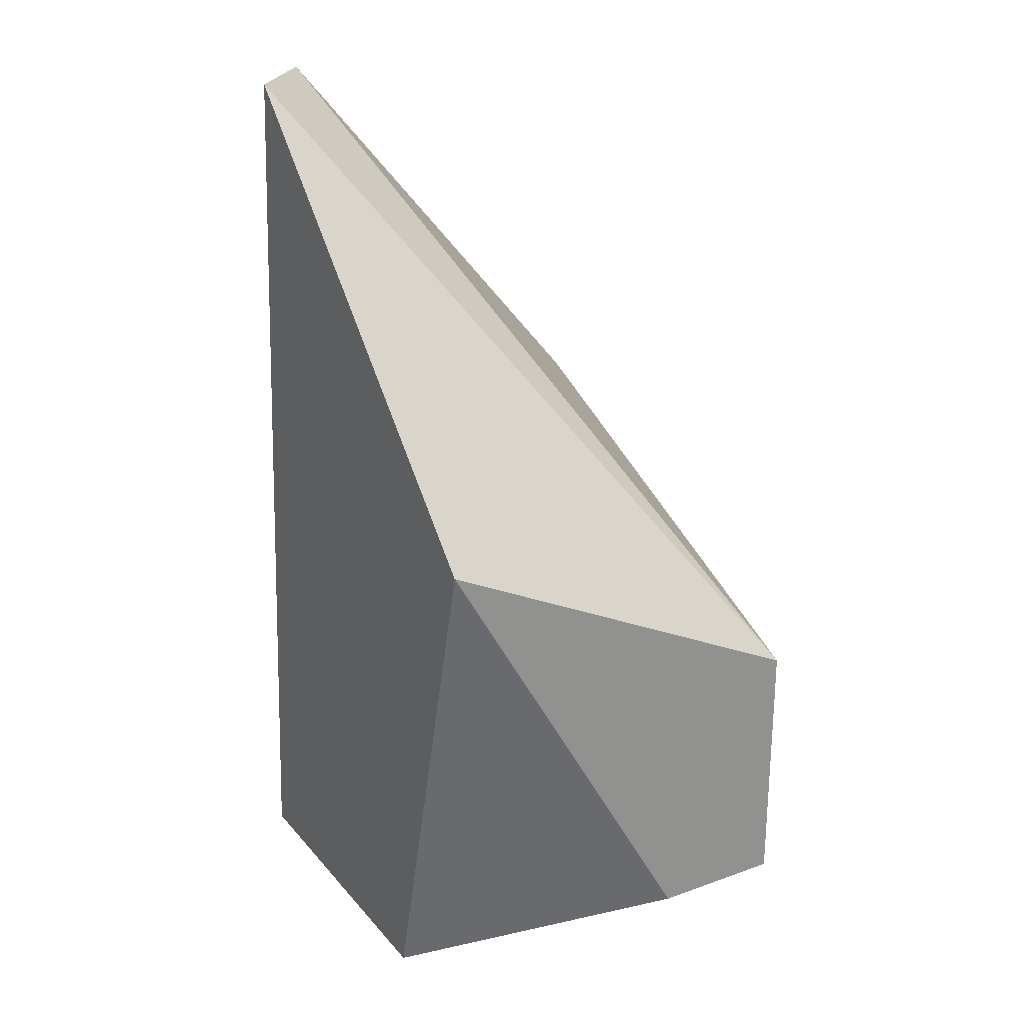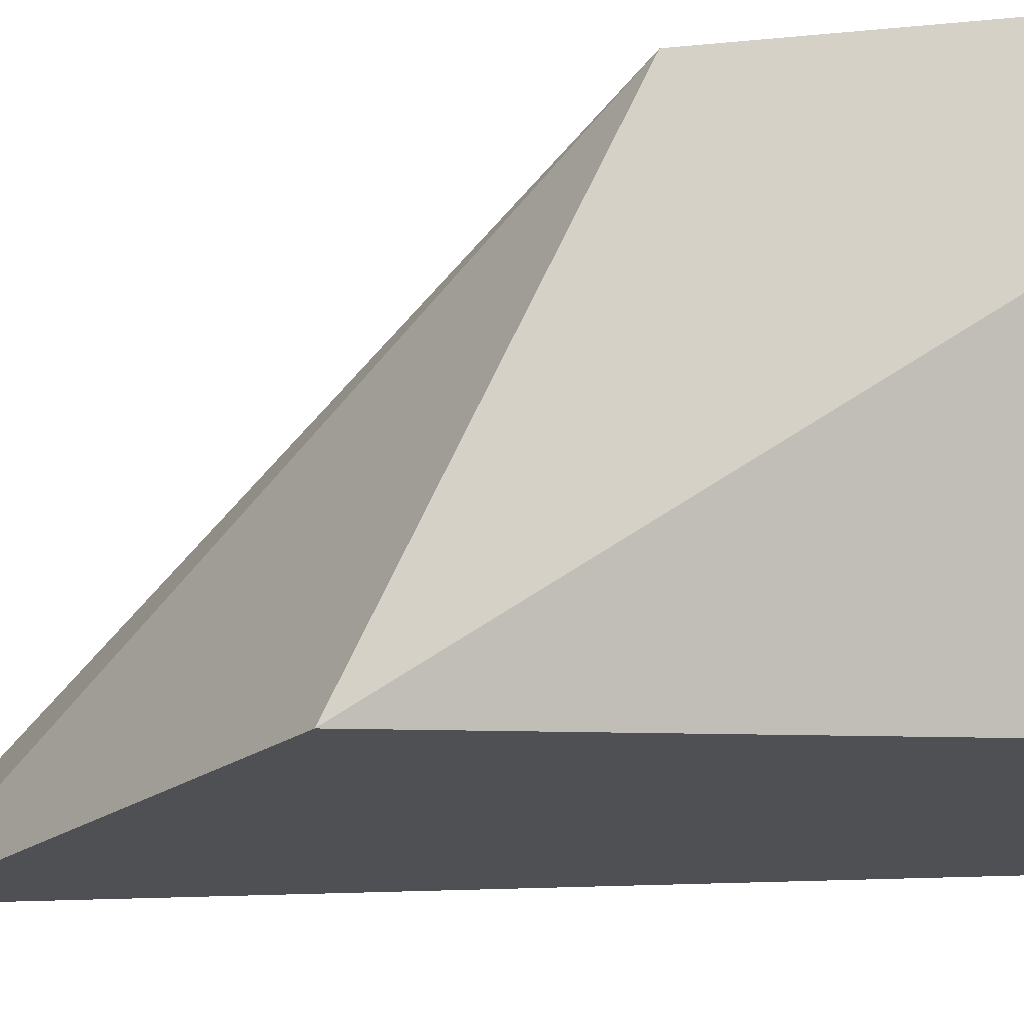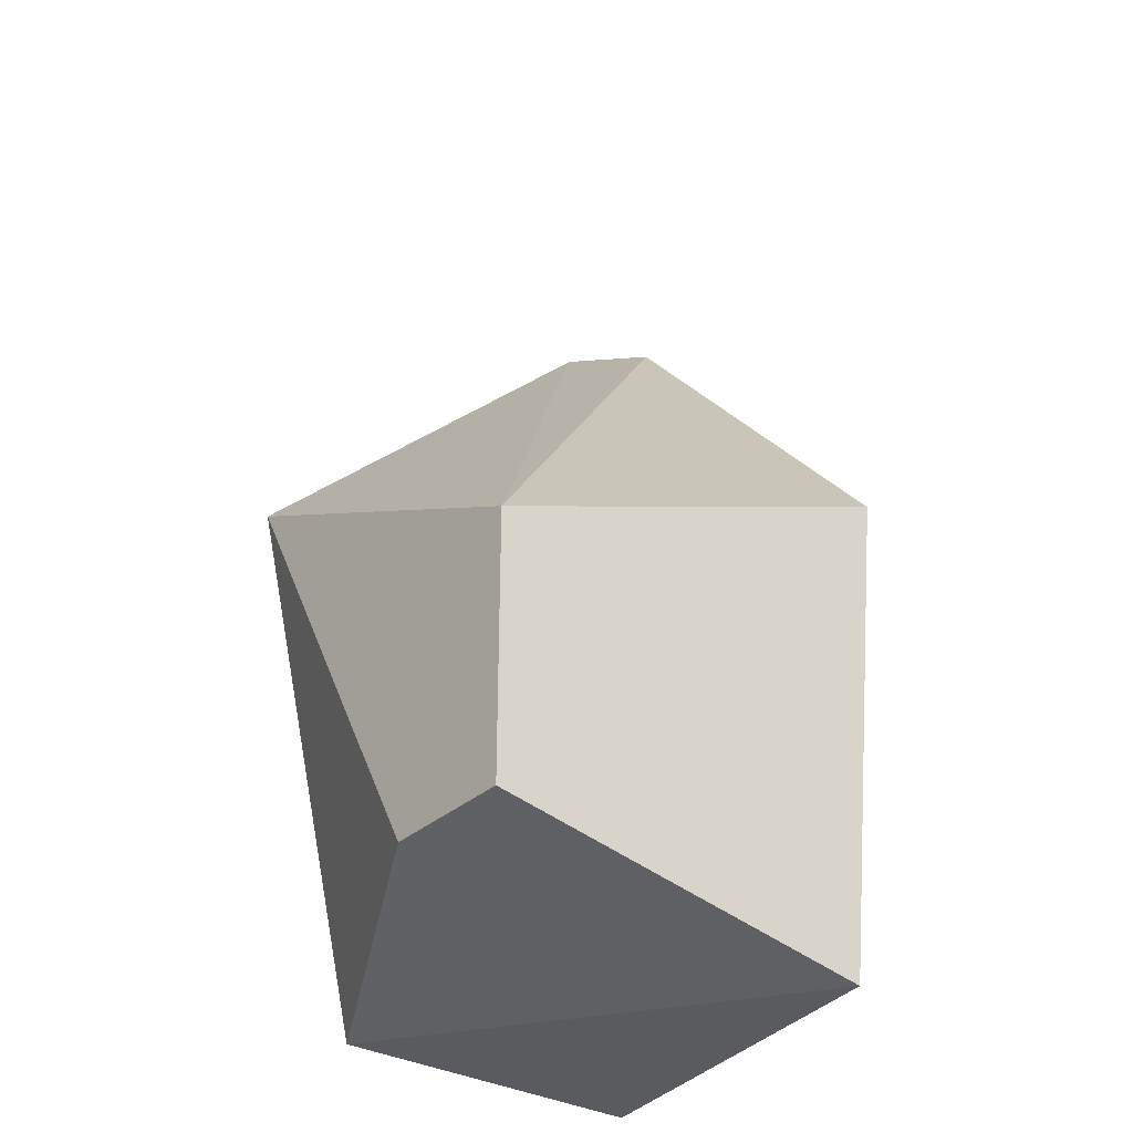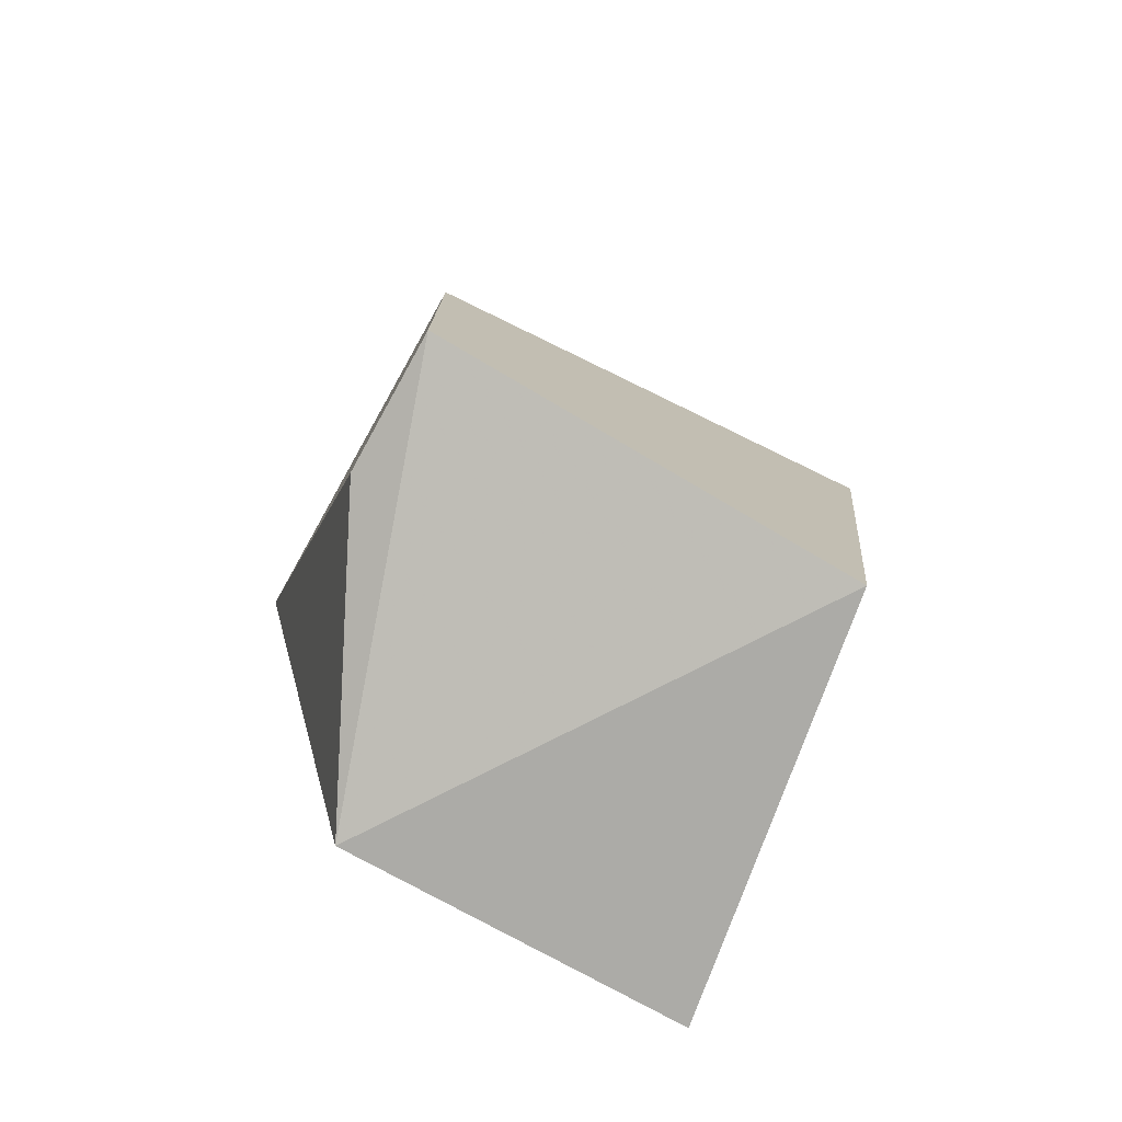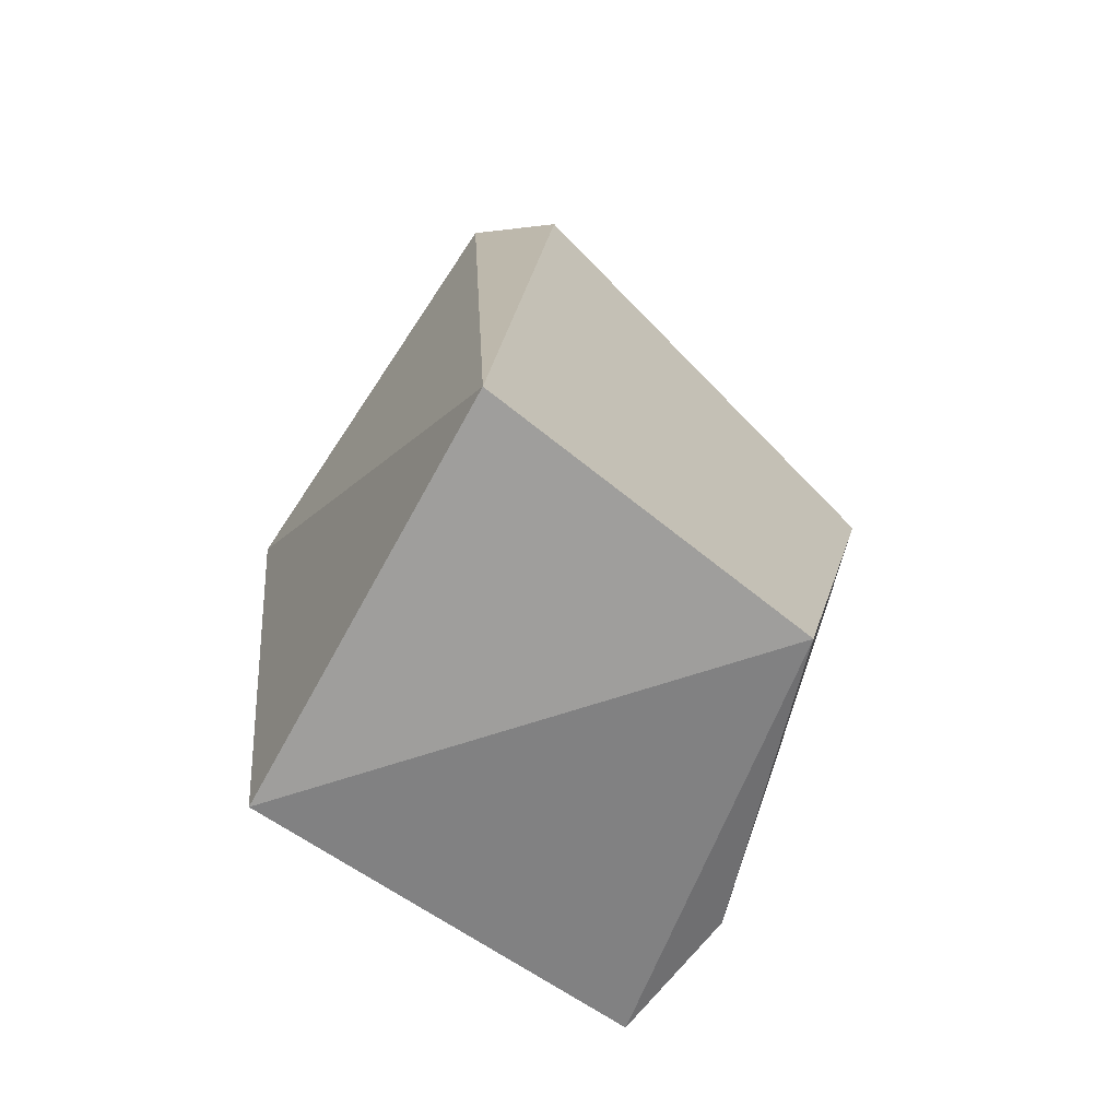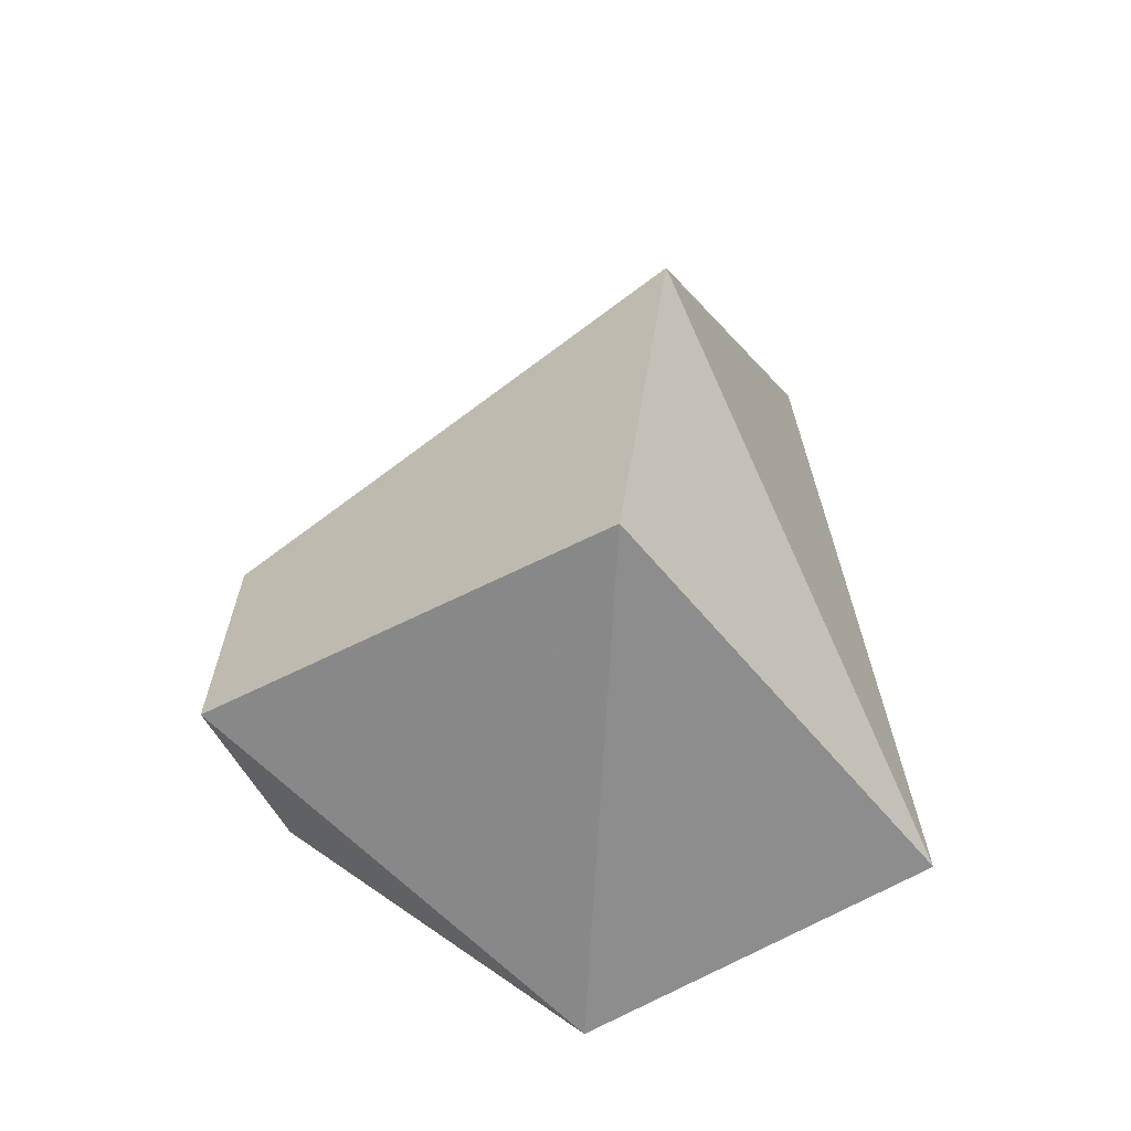
<metadata>
{"format":"obj","ext":"obj","renderer":"f3d","projection":"perspective","resolution":1024,"background":"white","views":[{"elev":24.4,"azim":-120.3,"up":"+Y"},{"elev":-18.6,"azim":-79.0,"up":"+Z"},{"elev":-32.8,"azim":-39.0,"up":"+Y"},{"elev":-76.3,"azim":-29.1,"up":"+Y"},{"elev":-70.9,"azim":141.6,"up":"+Y"},{"elev":-64.6,"azim":30.7,"up":"+Y"}]}
</metadata>
<code>
v 0.005753 -0.01483 0.00512
v 0.005753 -0.01635 0.00512
v 0.005753 -0.01635 0.004361
v 0.005753 -0.0137 0.002845
v 0.008408 -0.01673 0.002845
v 0.008408 -0.0137 0.00512
v 0.008408 -0.01142 0.003224
v 0.006512 -0.01673 0.002845
v 0.008028 -0.01673 0.00512
v 0.008028 -0.01142 0.002845
f 4 2 1
f 2 6 1
f 10 4 1
f 1 6 7
f 10 1 7
f 3 2 4
f 2 3 8
f 6 2 9
f 9 2 8
f 3 4 8
f 4 5 8
f 10 5 4
f 6 5 7
f 5 6 9
f 5 10 7
f 5 9 8

</code>
